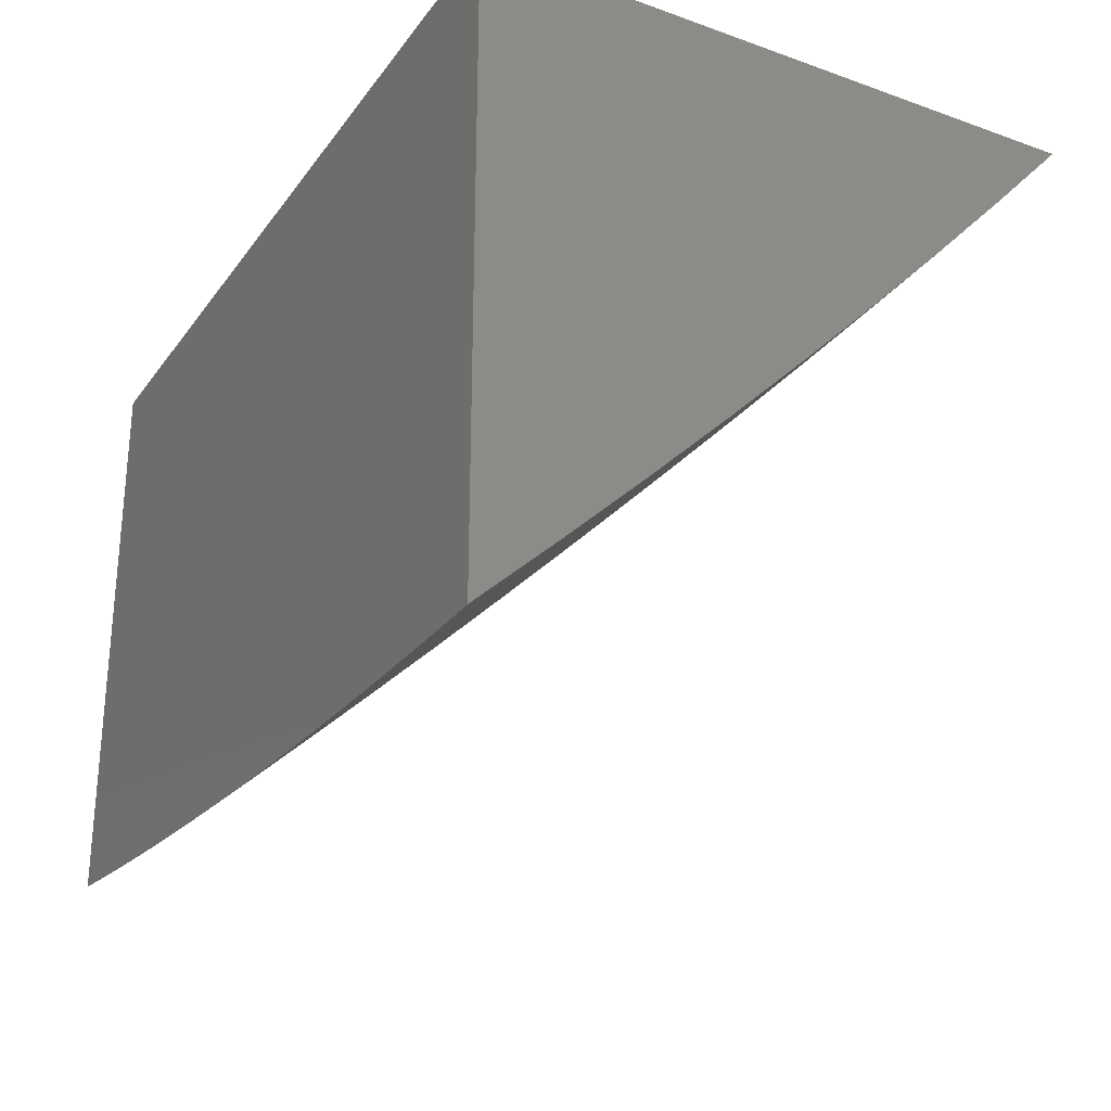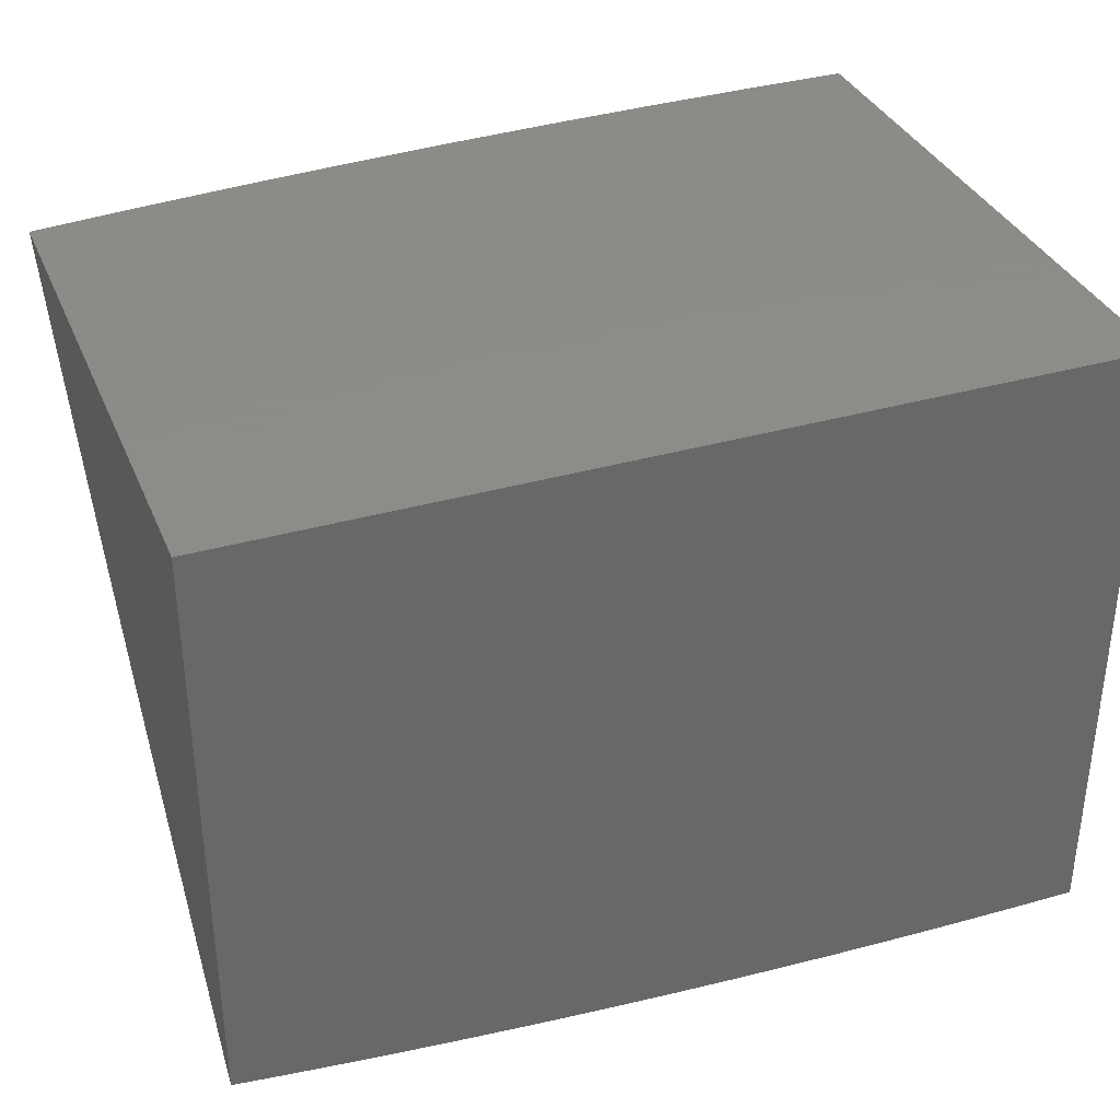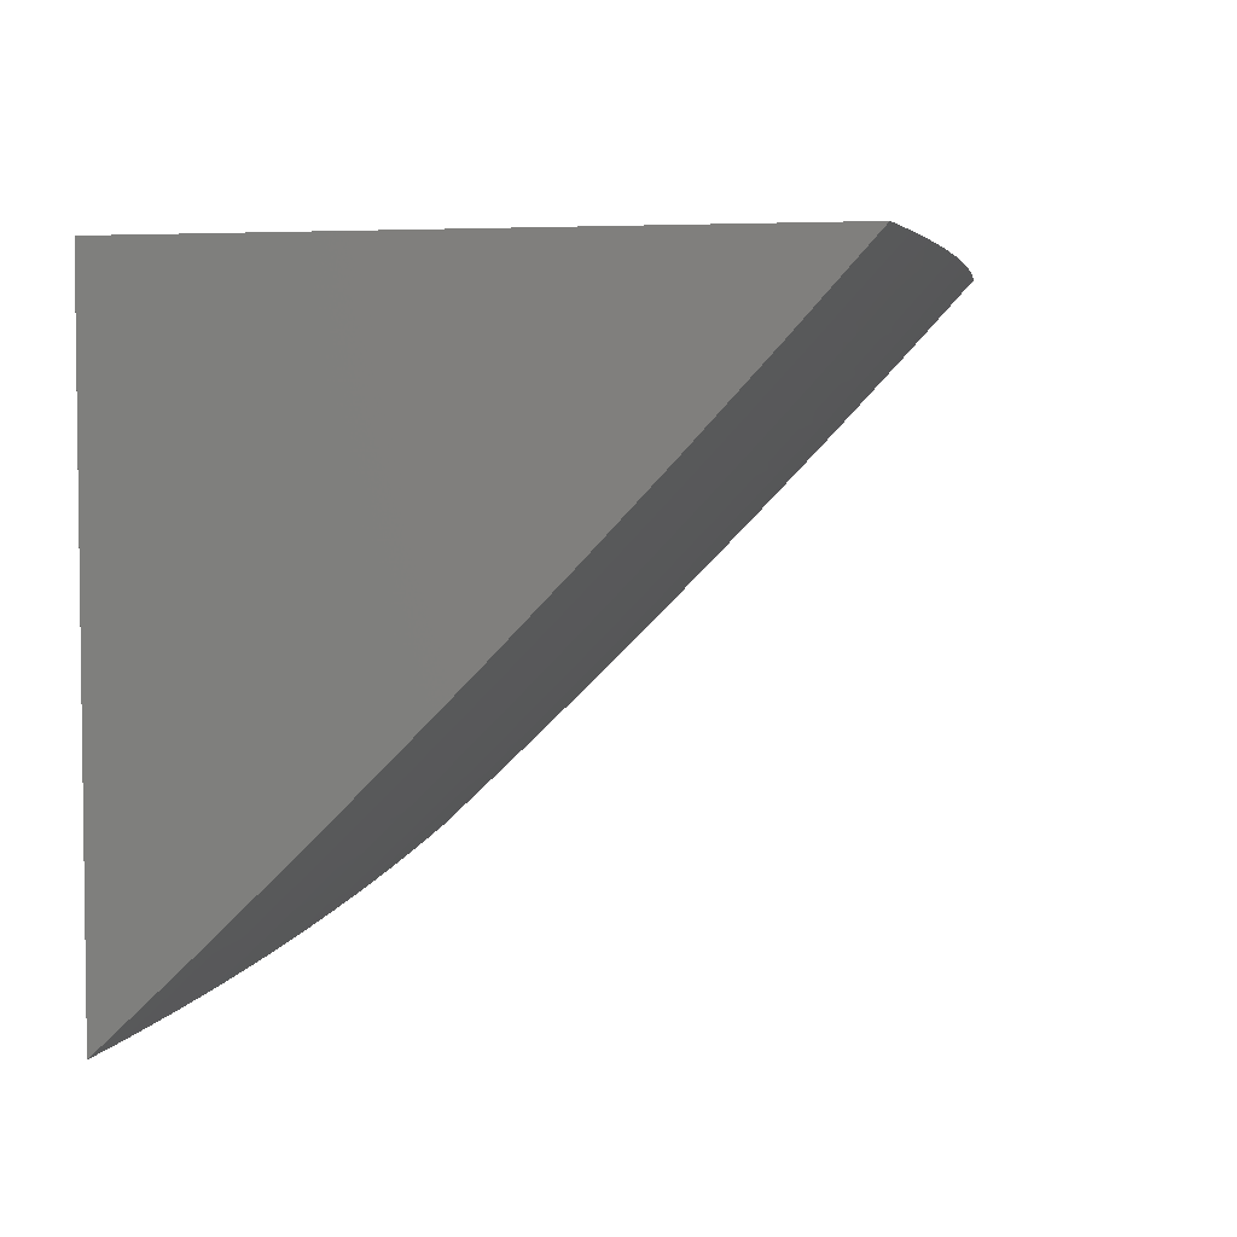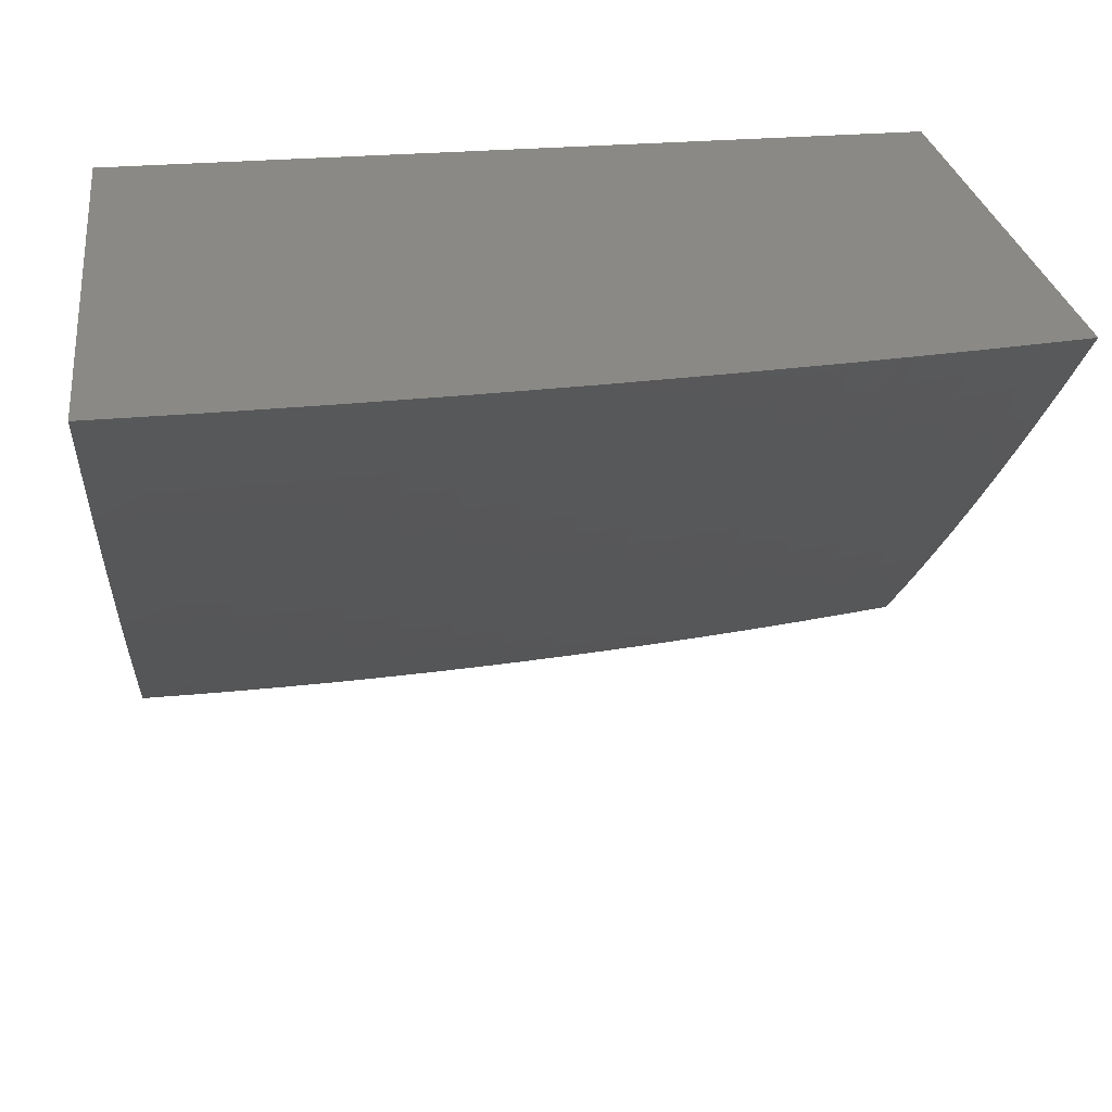
<metadata>
{"format":"stl","ext":"stl","renderer":"f3d","projection":"perspective","resolution":1024,"background":"white","views":[{"elev":-27.5,"azim":-118.6,"up":"+Y"},{"elev":35.2,"azim":159.1,"up":"+Y"},{"elev":4.4,"azim":-75.2,"up":"+Y"},{"elev":28.0,"azim":-7.8,"up":"+Y"}]}
</metadata>
<code>
# stl→obj: 261 verts, 518 faces
v -1.722e-34 -7.641 8.093
v 0 -7.728 8
v 0.06649 -7.684 8.047
v 0.06267 -7.728 8
v 0.1253 -7.727 8
v 0.1332 -7.683 8.047
v 0.188 -7.726 8
v 0.2001 -7.682 8.047
v 0.2506 -7.724 8
v 0.2673 -7.68 8.047
v 0.3132 -7.722 8
v 0.3346 -7.678 8.047
v 0.3758 -7.72 8
v 0.4022 -7.675 8.047
v 0.4384 -7.716 8
v 0.4699 -7.671 8.047
v 0.501 -7.713 8
v 0.5379 -7.667 8.047
v 0.5635 -7.709 8
v 0.606 -7.662 8.047
v 0.626 -7.704 8
v 0.6743 -7.656 8.047
v 0.6884 -7.699 8
v 0.7427 -7.65 8.047
v 0.7508 -7.693 8
v 0.8113 -7.644 8.047
v 0.8132 -7.687 8
v 0.8755 -7.681 8
v 0.8801 -7.636 8.047
v 0.9378 -7.674 8
v 0.949 -7.628 8.047
v 1 -7.666 8
v 1 -7.586 8.085
v 1 -7.505 8.169
v 0.9381 -7.541 8.139
v 0.9436 -7.585 8.093
v 1 -7.423 8.252
v 0.9946 -7.444 8.231
v 0.9327 -7.497 8.185
v 0.87 -7.549 8.139
v 0.8751 -7.593 8.093
v 0.8067 -7.6 8.093
v 0.9886 -7.4 8.276
v 1 -7.34 8.334
v 0.9826 -7.355 8.322
v 0.9766 -7.31 8.366
v 0.916 -7.363 8.322
v 0.9104 -7.318 8.366
v 0.8495 -7.371 8.322
v 0.8443 -7.325 8.366
v 0.7831 -7.378 8.322
v 0.7783 -7.332 8.366
v 0.7169 -7.384 8.322
v 0.7125 -7.339 8.366
v 0.6508 -7.39 8.322
v 0.6468 -7.345 8.366
v 0.5849 -7.395 8.322
v 0.5813 -7.35 8.366
v 0.5192 -7.4 8.322
v 0.516 -7.354 8.366
v 0.4536 -7.404 8.322
v 0.4508 -7.359 8.366
v 0.3882 -7.407 8.322
v 0.3858 -7.362 8.366
v 0.323 -7.41 8.322
v 0.321 -7.365 8.366
v 0.258 -7.413 8.322
v 0.2564 -7.368 8.366
v 0.1932 -7.415 8.322
v 0.192 -7.369 8.366
v 0.1286 -7.416 8.322
v 0.1278 -7.371 8.366
v 0.06417 -7.417 8.322
v 0.06378 -7.372 8.366
v -1.575e-33 -7.372 8.366
v 0.06338 -7.326 8.411
v -1.845e-33 -7.281 8.455
v 0.06299 -7.28 8.455
v 0.06259 -7.234 8.499
v 0.1254 -7.233 8.499
v 0.1246 -7.187 8.543
v 0.1872 -7.185 8.543
v 0.186 -7.139 8.586
v 0.2484 -7.137 8.586
v 0.2467 -7.09 8.629
v 0.3089 -7.088 8.629
v 0.3069 -7.041 8.672
v 0.3688 -7.038 8.672
v 0.3758 -7 8.706
v 0.431 -7.035 8.672
v 0.5009 -7 8.699
v 0.4933 -7.031 8.672
v 0.5557 -7.026 8.672
v 0.4966 -7.078 8.629
v 0.5594 -7.073 8.629
v 0.4998 -7.124 8.586
v 0.5631 -7.12 8.586
v 0.5031 -7.171 8.543
v 0.5668 -7.166 8.543
v 0.5063 -7.217 8.499
v 0.5705 -7.213 8.499
v 0.5096 -7.263 8.455
v 0.5741 -7.259 8.455
v 0.5128 -7.309 8.411
v 0.5777 -7.304 8.411
v 1 -7.256 8.415
v 0.9706 -7.264 8.411
v 0.9048 -7.273 8.411
v 0.8391 -7.28 8.411
v 0.7735 -7.287 8.411
v 0.7081 -7.293 8.411
v 0.6428 -7.299 8.411
v 0.9645 -7.219 8.455
v 1 -7.172 8.495
v 0.9584 -7.173 8.499
v 0.9522 -7.127 8.543
v 0.8934 -7.181 8.499
v 0.8877 -7.135 8.543
v 0.8285 -7.189 8.499
v 0.8232 -7.143 8.543
v 0.7638 -7.195 8.499
v 0.7589 -7.149 8.543
v 0.6992 -7.202 8.499
v 0.6947 -7.156 8.543
v 0.6347 -7.207 8.499
v 0.6307 -7.161 8.543
v 1 -7.086 8.575
v 0.9461 -7.081 8.586
v 0.8819 -7.089 8.586
v 0.8179 -7.096 8.586
v 0.754 -7.103 8.586
v 0.6902 -7.109 8.586
v 0.6266 -7.115 8.586
v 0.9399 -7.035 8.629
v 1 -7 8.654
v 0.8755 -7 8.668
v 0.7509 -7 8.68
v 0.8071 -7.003 8.672
v 0.8761 -7.042 8.629
v 0.626 -7 8.691
v 0.6811 -7.016 8.672
v 0.7441 -7.01 8.672
v 0.749 -7.056 8.629
v 0.8125 -7.05 8.629
v 0.6184 -7.021 8.672
v 0.6225 -7.068 8.629
v 0.6857 -7.063 8.629
v 0.2506 -7 8.711
v 0.2451 -7.043 8.672
v 0.1848 -7.092 8.629
v 0.1238 -7.14 8.586
v 0.06219 -7.187 8.543
v -1.772e-33 -7.188 8.542
v 0.1835 -7.045 8.672
v 0.1253 -7 8.714
v 0.1222 -7.046 8.672
v 0.06097 -7.047 8.672
v 0.06138 -7.094 8.629
v -1.206e-33 -7.095 8.629
v 0.06178 -7.141 8.586
v 0 -7 8.715
v -1.107e-33 -7.463 8.276
v 0.06456 -7.462 8.276
v 0.1293 -7.461 8.276
v 0.1943 -7.46 8.276
v 0.2595 -7.458 8.276
v 0.325 -7.456 8.276
v 0.3906 -7.453 8.276
v 0.4563 -7.449 8.276
v 0.5223 -7.445 8.276
v 0.5885 -7.44 8.276
v 0.6548 -7.435 8.276
v 0.7213 -7.429 8.276
v 0.7879 -7.423 8.276
v 0.8547 -7.415 8.276
v 0.9216 -7.408 8.276
v 0.06495 -7.507 8.231
v -5.905e-34 -7.552 8.185
v 0.06534 -7.552 8.185
v 0.06572 -7.596 8.139
v 0.1309 -7.551 8.185
v 0.1317 -7.595 8.139
v 0.1967 -7.55 8.185
v 0.1978 -7.594 8.139
v 0.2627 -7.548 8.185
v 0.2642 -7.592 8.139
v 0.3289 -7.545 8.185
v 0.3308 -7.59 8.139
v 0.3952 -7.542 8.185
v 0.3976 -7.587 8.139
v 0.4618 -7.538 8.185
v 0.4645 -7.583 8.139
v 0.5286 -7.534 8.185
v 0.5317 -7.579 8.139
v 0.5955 -7.53 8.185
v 0.599 -7.574 8.139
v 0.6626 -7.524 8.185
v 0.6665 -7.568 8.139
v 0.7299 -7.518 8.185
v 0.7342 -7.562 8.139
v 0.7974 -7.512 8.185
v 0.802 -7.556 8.139
v 0.8649 -7.505 8.185
v 0.06611 -7.64 8.093
v 0.1324 -7.64 8.093
v 0.199 -7.638 8.093
v 0.2657 -7.636 8.093
v 0.3327 -7.634 8.093
v 0.3999 -7.631 8.093
v 0.4672 -7.627 8.093
v 0.5348 -7.623 8.093
v 0.6025 -7.618 8.093
v 0.6704 -7.612 8.093
v 0.7385 -7.606 8.093
v 0.1301 -7.506 8.231
v 0.1955 -7.505 8.231
v 0.2611 -7.503 8.231
v 0.3269 -7.501 8.231
v 0.3929 -7.497 8.231
v 0.4591 -7.494 8.231
v 0.5255 -7.49 8.231
v 0.592 -7.485 8.231
v 0.6587 -7.48 8.231
v 0.7256 -7.474 8.231
v 0.7926 -7.467 8.231
v 0.8598 -7.46 8.231
v 0.9271 -7.452 8.231
v 0.127 -7.325 8.411
v 0.1908 -7.324 8.411
v 0.2548 -7.322 8.411
v 0.319 -7.319 8.411
v 0.3834 -7.317 8.411
v 0.448 -7.313 8.411
v 0.1262 -7.279 8.455
v 0.1896 -7.278 8.455
v 0.2532 -7.276 8.455
v 0.317 -7.274 8.455
v 0.381 -7.271 8.455
v 0.4452 -7.267 8.455
v 0.123 -7.093 8.629
v 0.1884 -7.232 8.499
v 0.25 -7.184 8.543
v 0.311 -7.135 8.586
v 0.3713 -7.085 8.629
v 0.2516 -7.23 8.499
v 0.315 -7.228 8.499
v 0.3786 -7.225 8.499
v 0.4424 -7.221 8.499
v 0.313 -7.181 8.543
v 0.3737 -7.132 8.586
v 0.4338 -7.082 8.629
v 0.3762 -7.178 8.543
v 0.4395 -7.175 8.543
v 0.4367 -7.128 8.586
v 0.6388 -7.253 8.455
v 0.7036 -7.248 8.455
v 0.7687 -7.241 8.455
v 0.8338 -7.234 8.455
v 0.8991 -7.227 8.455
v 1 -7 8
v 0 -7 8
f 1 2 3
f 3 2 4
f 3 4 5
f 3 5 6
f 6 5 7
f 6 7 8
f 8 7 9
f 8 9 10
f 10 9 11
f 10 11 12
f 12 11 13
f 12 13 14
f 14 13 15
f 14 15 16
f 16 15 17
f 16 17 18
f 18 17 19
f 18 19 20
f 20 19 21
f 20 21 22
f 22 21 23
f 22 23 24
f 24 23 25
f 24 25 26
f 26 25 27
f 26 27 28
f 26 28 29
f 29 28 30
f 29 30 31
f 31 30 32
f 31 32 33
f 34 35 33
f 33 35 36
f 33 36 31
f 31 36 29
f 37 38 34
f 34 38 39
f 34 39 35
f 35 39 40
f 35 40 41
f 41 40 42
f 41 42 26
f 26 42 24
f 38 37 43
f 43 37 44
f 43 44 45
f 45 44 46
f 45 46 47
f 47 46 48
f 47 48 49
f 49 48 50
f 49 50 51
f 51 50 52
f 51 52 53
f 53 52 54
f 53 54 55
f 55 54 56
f 55 56 57
f 57 56 58
f 57 58 59
f 59 58 60
f 59 60 61
f 61 60 62
f 61 62 63
f 63 62 64
f 63 64 65
f 65 64 66
f 65 66 67
f 67 66 68
f 67 68 69
f 69 68 70
f 69 70 71
f 71 70 72
f 71 72 73
f 73 72 74
f 73 74 75
f 75 74 76
f 75 76 77
f 77 76 78
f 77 78 79
f 79 78 80
f 79 80 81
f 81 80 82
f 81 82 83
f 83 82 84
f 83 84 85
f 85 84 86
f 85 86 87
f 87 86 88
f 87 88 89
f 89 88 90
f 89 90 91
f 91 90 92
f 91 92 93
f 93 92 94
f 93 94 95
f 95 94 96
f 95 96 97
f 97 96 98
f 97 98 99
f 99 98 100
f 99 100 101
f 101 100 102
f 101 102 103
f 103 102 104
f 103 104 105
f 105 104 60
f 105 60 58
f 44 106 46
f 46 106 107
f 46 107 48
f 48 107 108
f 48 108 50
f 50 108 109
f 50 109 52
f 52 109 110
f 52 110 54
f 54 110 111
f 54 111 56
f 56 111 112
f 56 112 58
f 58 112 105
f 107 106 113
f 113 106 114
f 113 114 115
f 115 114 116
f 115 116 117
f 117 116 118
f 117 118 119
f 119 118 120
f 119 120 121
f 121 120 122
f 121 122 123
f 123 122 124
f 123 124 125
f 125 124 126
f 125 126 101
f 101 126 99
f 114 127 116
f 116 127 128
f 116 128 118
f 118 128 129
f 118 129 120
f 120 129 130
f 120 130 122
f 122 130 131
f 122 131 124
f 124 131 132
f 124 132 126
f 126 132 133
f 126 133 99
f 99 133 97
f 128 127 134
f 134 127 135
f 134 135 136
f 137 138 136
f 136 138 139
f 136 139 134
f 134 139 129
f 134 129 128
f 140 141 137
f 137 141 142
f 137 142 138
f 138 142 143
f 138 143 144
f 144 143 131
f 144 131 130
f 91 93 140
f 140 93 145
f 140 145 141
f 141 145 146
f 141 146 147
f 147 146 133
f 147 133 132
f 89 148 87
f 87 148 149
f 87 149 85
f 85 149 150
f 85 150 83
f 83 150 151
f 83 151 81
f 81 151 152
f 81 152 79
f 79 152 153
f 79 153 77
f 149 148 154
f 154 148 155
f 154 155 156
f 156 155 157
f 156 157 158
f 158 157 159
f 158 159 160
f 160 159 153
f 160 153 152
f 155 161 157
f 157 161 159
f 75 162 73
f 73 162 163
f 73 163 71
f 71 163 164
f 71 164 69
f 69 164 165
f 69 165 67
f 67 165 166
f 67 166 65
f 65 166 167
f 65 167 63
f 63 167 168
f 63 168 61
f 61 168 169
f 61 169 59
f 59 169 170
f 59 170 57
f 57 170 171
f 57 171 55
f 55 171 172
f 55 172 53
f 53 172 173
f 53 173 51
f 51 173 174
f 51 174 49
f 49 174 175
f 49 175 47
f 47 175 176
f 47 176 45
f 45 176 43
f 163 162 177
f 177 162 178
f 177 178 179
f 179 178 180
f 179 180 181
f 181 180 182
f 181 182 183
f 183 182 184
f 183 184 185
f 185 184 186
f 185 186 187
f 187 186 188
f 187 188 189
f 189 188 190
f 189 190 191
f 191 190 192
f 191 192 193
f 193 192 194
f 193 194 195
f 195 194 196
f 195 196 197
f 197 196 198
f 197 198 199
f 199 198 200
f 199 200 201
f 201 200 202
f 201 202 203
f 203 202 40
f 203 40 39
f 178 1 180
f 180 1 204
f 180 204 182
f 182 204 205
f 182 205 184
f 184 205 206
f 184 206 186
f 186 206 207
f 186 207 188
f 188 207 208
f 188 208 190
f 190 208 209
f 190 209 192
f 192 209 210
f 192 210 194
f 194 210 211
f 194 211 196
f 196 211 212
f 196 212 198
f 198 212 213
f 198 213 200
f 200 213 214
f 200 214 202
f 202 214 42
f 202 42 40
f 204 1 3
f 205 204 3
f 164 163 177
f 177 179 215
f 215 179 181
f 215 181 216
f 216 181 183
f 216 183 217
f 217 183 185
f 217 185 218
f 218 185 187
f 218 187 219
f 219 187 189
f 219 189 220
f 220 189 191
f 220 191 221
f 221 191 193
f 221 193 222
f 222 193 195
f 222 195 223
f 223 195 197
f 223 197 224
f 224 197 199
f 224 199 225
f 225 199 201
f 225 201 226
f 226 201 203
f 226 203 227
f 227 203 39
f 227 39 38
f 76 74 228
f 228 74 72
f 228 72 229
f 229 72 70
f 229 70 230
f 230 70 68
f 230 68 231
f 231 68 66
f 231 66 232
f 232 66 64
f 232 64 233
f 233 64 62
f 233 62 104
f 104 62 60
f 78 76 234
f 234 76 228
f 234 228 235
f 235 228 229
f 235 229 236
f 236 229 230
f 236 230 237
f 237 230 231
f 237 231 238
f 238 231 232
f 238 232 239
f 239 232 233
f 239 233 102
f 102 233 104
f 152 151 160
f 160 151 240
f 160 240 158
f 158 240 156
f 206 205 6
f 6 205 3
f 165 164 215
f 215 164 177
f 165 215 216
f 78 234 80
f 80 234 241
f 80 241 82
f 82 241 242
f 82 242 84
f 84 242 243
f 84 243 86
f 86 243 244
f 86 244 88
f 88 244 90
f 241 234 235
f 154 156 240
f 154 240 150
f 150 240 151
f 207 206 8
f 8 206 6
f 166 165 216
f 166 216 217
f 241 235 245
f 245 235 236
f 245 236 246
f 246 236 237
f 246 237 247
f 247 237 238
f 247 238 248
f 248 238 239
f 248 239 100
f 100 239 102
f 149 154 150
f 208 207 10
f 10 207 8
f 167 166 217
f 167 217 218
f 241 245 242
f 242 245 249
f 242 249 243
f 243 249 250
f 243 250 244
f 244 250 251
f 244 251 90
f 90 251 92
f 249 245 246
f 209 208 12
f 12 208 10
f 168 167 218
f 168 218 219
f 249 246 252
f 252 246 247
f 252 247 253
f 253 247 248
f 253 248 98
f 98 248 100
f 210 209 14
f 14 209 12
f 169 168 219
f 169 219 220
f 249 252 250
f 250 252 254
f 250 254 251
f 251 254 94
f 251 94 92
f 254 252 253
f 211 210 16
f 16 210 14
f 170 169 220
f 170 220 221
f 98 96 253
f 253 96 254
f 96 94 254
f 212 211 18
f 18 211 16
f 171 170 221
f 171 221 222
f 213 212 20
f 20 212 18
f 172 171 222
f 172 222 223
f 125 101 103
f 103 105 255
f 255 105 112
f 255 112 256
f 256 112 111
f 256 111 257
f 257 111 110
f 257 110 258
f 258 110 109
f 258 109 259
f 259 109 108
f 259 108 113
f 113 108 107
f 145 93 95
f 133 146 97
f 97 146 95
f 146 145 95
f 214 213 22
f 22 213 20
f 173 172 223
f 173 223 224
f 123 125 255
f 255 125 103
f 123 255 256
f 42 214 24
f 24 214 22
f 174 173 224
f 174 224 225
f 121 123 256
f 121 256 257
f 142 141 147
f 131 143 132
f 132 143 147
f 143 142 147
f 175 174 225
f 175 225 226
f 119 121 257
f 119 257 258
f 26 29 41
f 41 29 36
f 41 36 35
f 176 175 226
f 176 226 227
f 117 119 258
f 117 258 259
f 139 138 144
f 129 139 130
f 130 139 144
f 43 176 227
f 43 227 38
f 115 117 259
f 115 259 113
f 135 127 260
f 260 127 114
f 260 114 106
f 106 44 260
f 260 44 37
f 260 37 34
f 34 33 260
f 260 33 32
f 32 30 260
f 260 30 28
f 260 28 27
f 27 25 260
f 260 25 23
f 260 23 21
f 21 19 260
f 260 19 261
f 261 19 17
f 261 17 15
f 15 13 261
f 261 13 11
f 261 11 9
f 9 7 261
f 261 7 5
f 261 5 4
f 4 2 261
f 2 1 261
f 261 1 178
f 261 178 162
f 162 75 261
f 261 75 77
f 261 77 153
f 153 159 261
f 261 159 161
f 161 155 261
f 261 155 148
f 261 148 89
f 89 91 261
f 261 91 260
f 260 91 140
f 260 140 137
f 137 136 260
f 260 136 135

</code>
